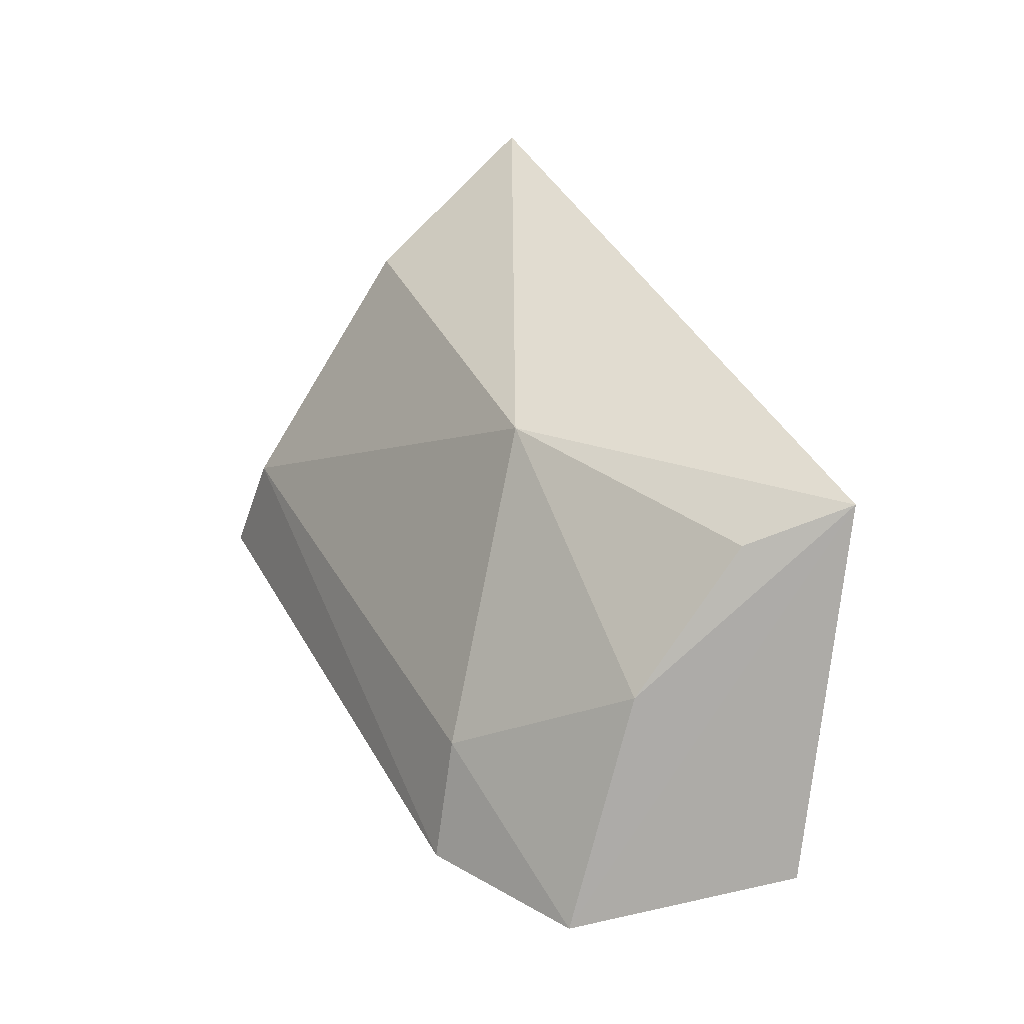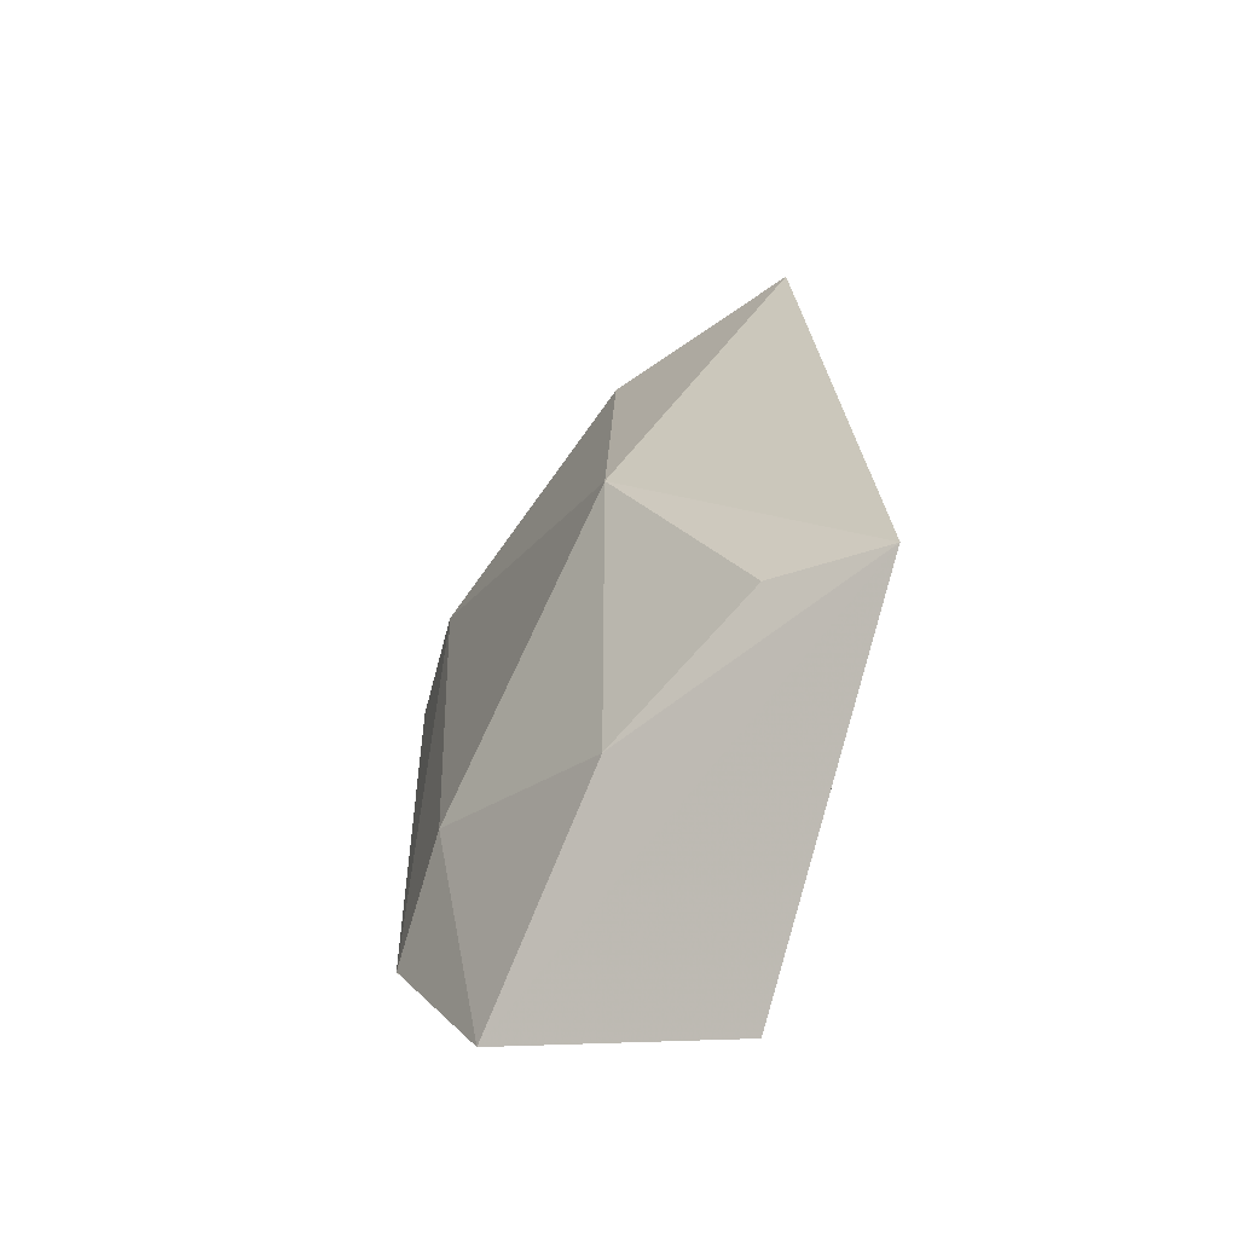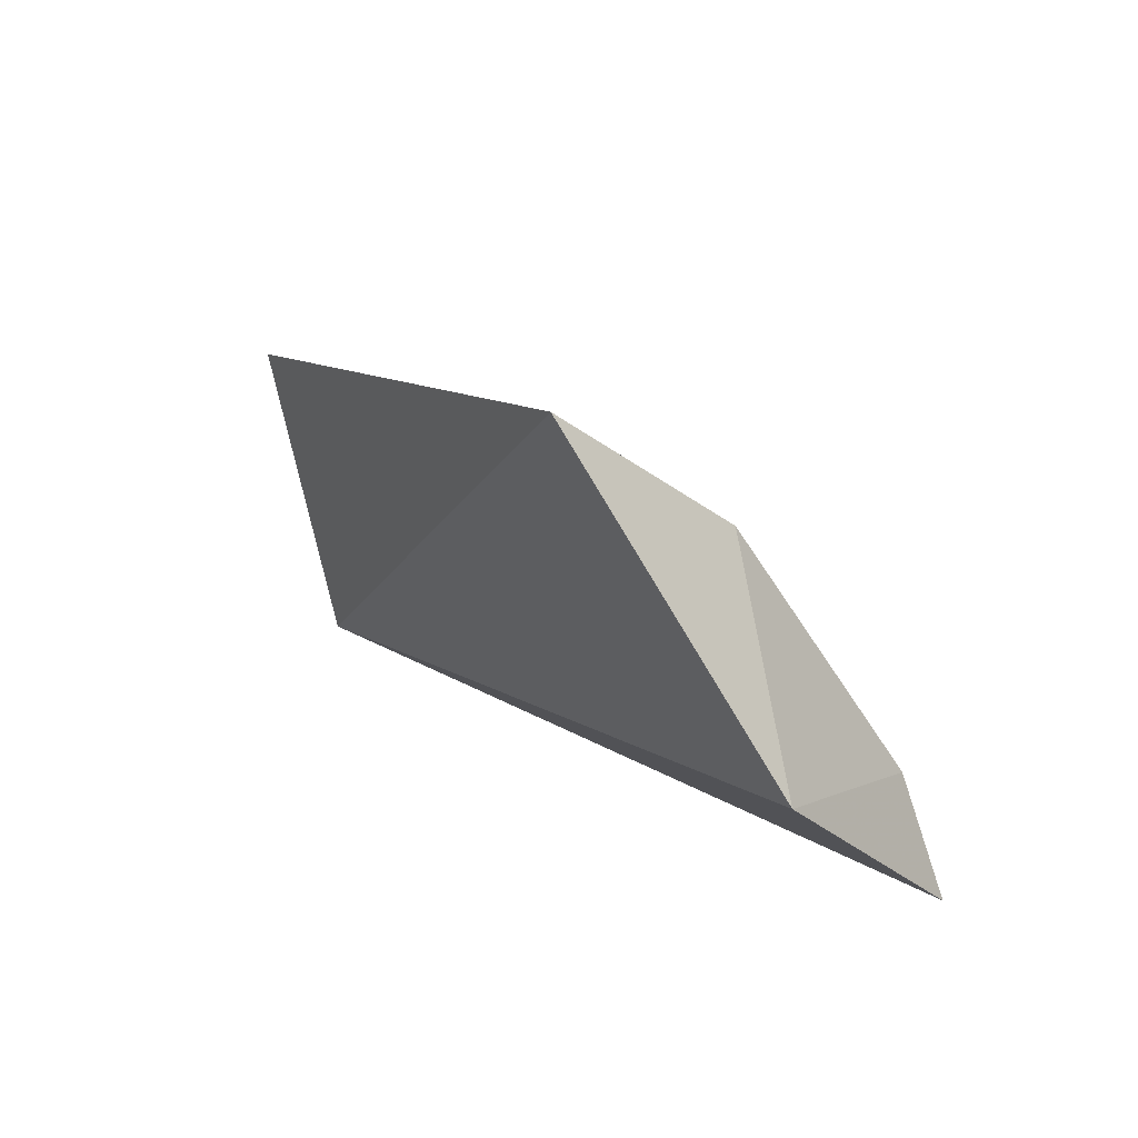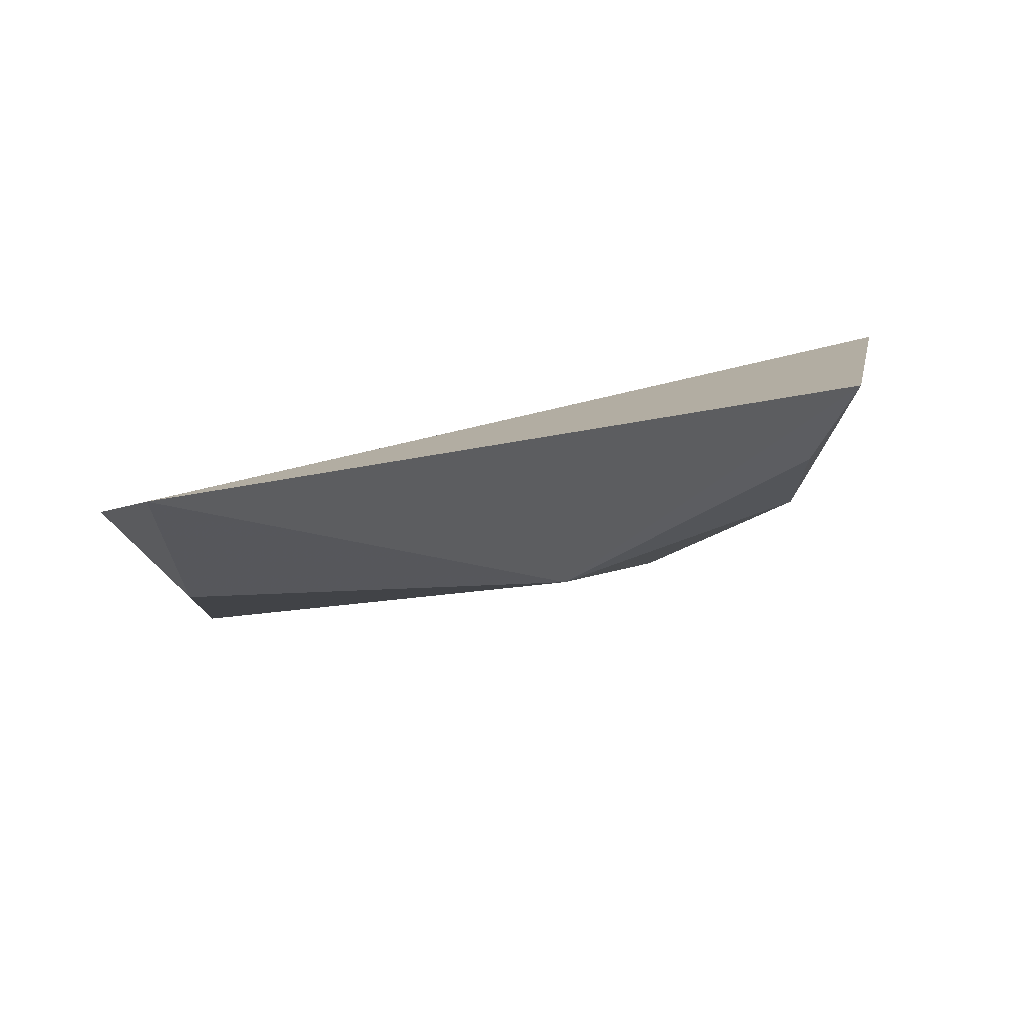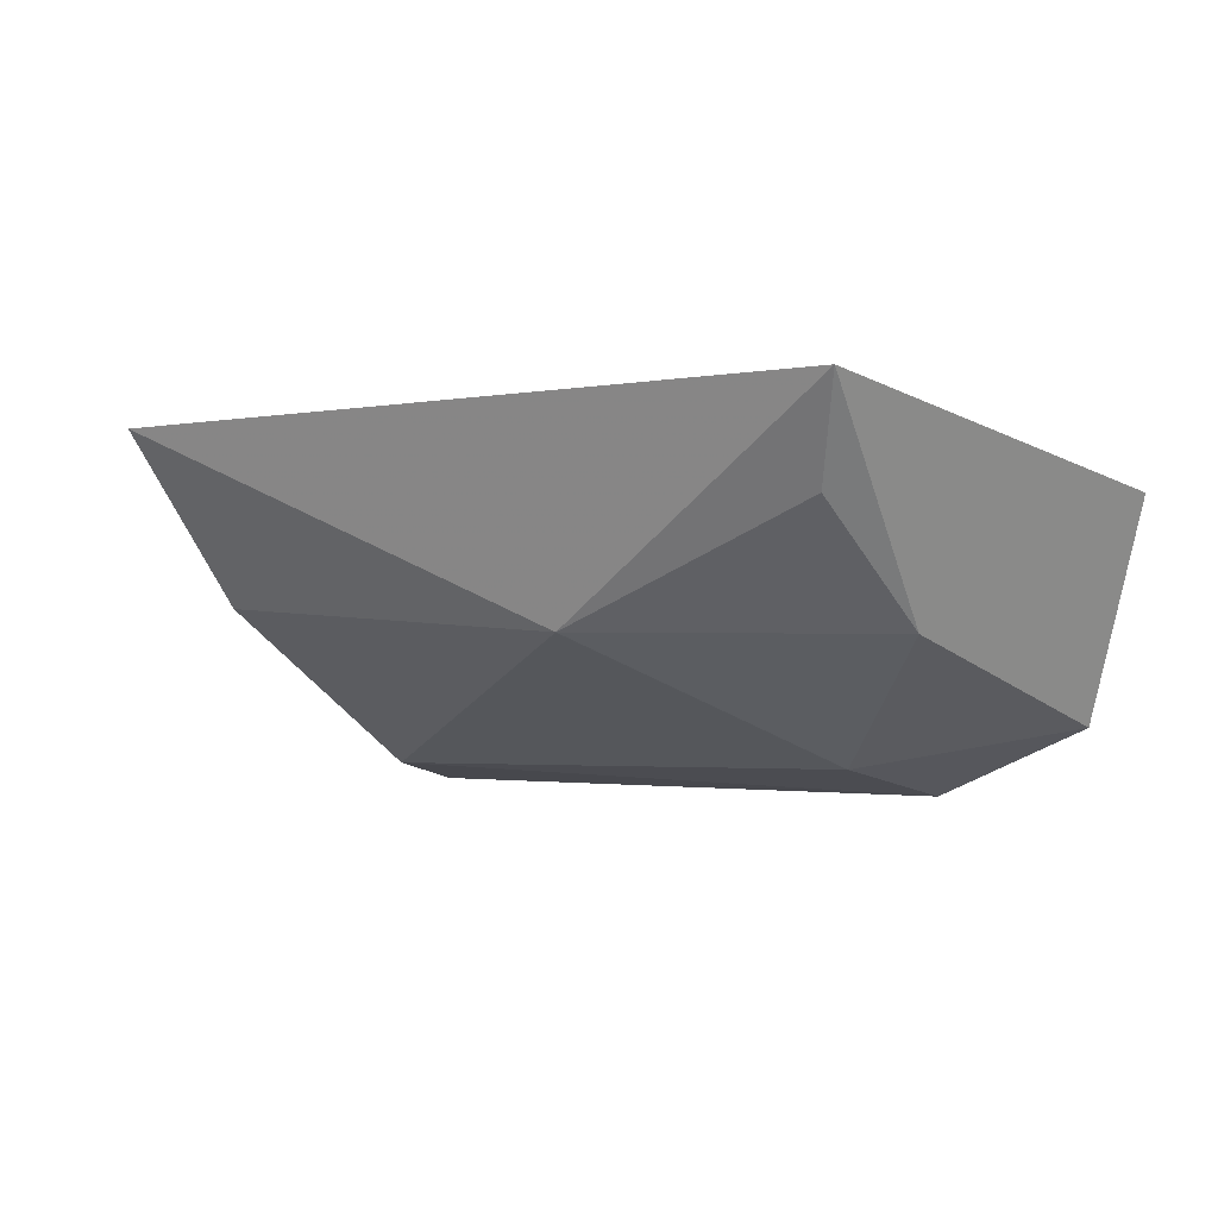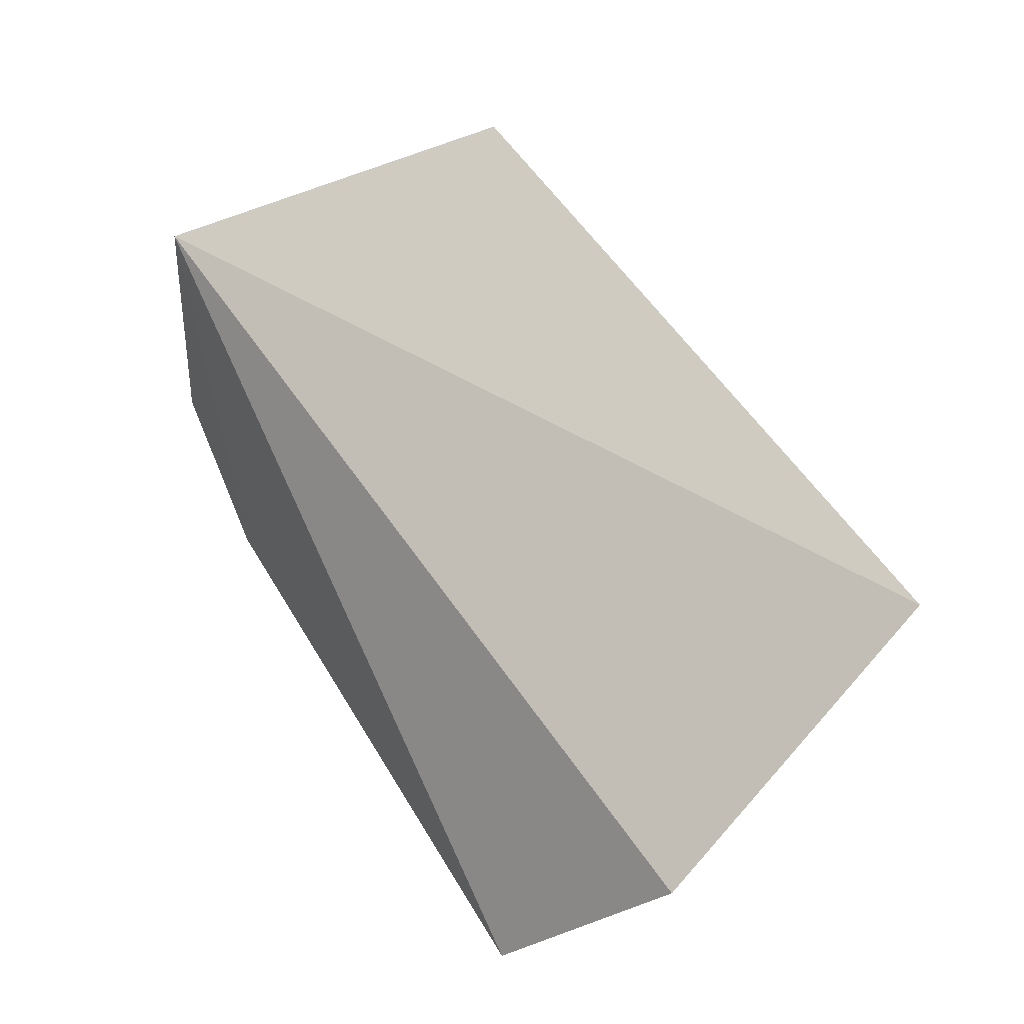
<metadata>
{"format":"obj","ext":"obj","renderer":"f3d","projection":"perspective","resolution":1024,"background":"white","views":[{"elev":37.9,"azim":-113.9,"up":"+Y"},{"elev":19.1,"azim":-89.6,"up":"+Y"},{"elev":15.3,"azim":68.1,"up":"+Y"},{"elev":28.4,"azim":171.9,"up":"+Z"},{"elev":3.5,"azim":-146.6,"up":"+Z"},{"elev":60.3,"azim":58.8,"up":"+Z"}]}
</metadata>
<code>
v -0.09487 0.03341 -0.4949
v -0.08691 0.04719 -0.4763
v -0.1712 0.03918 -0.465
v -0.1595 0.07153 -0.4555
v -0.09623 0.067 -0.4757
v -0.09383 0.07748 -0.4596
v -0.1499 0.03313 -0.4925
v -0.09731 0.04433 -0.492
v -0.1324 0.06825 -0.4763
v -0.1648 0.03484 -0.4852
v -0.1464 0.04382 -0.4892
v -0.1586 0.05532 -0.4762
v -0.1564 0.06763 -0.4649
f 1 2 3
f 6 3 2
f 6 4 3
f 6 2 5
f 7 1 3
f 8 5 2
f 8 2 1
f 8 1 7
f 9 6 5
f 9 4 6
f 9 5 8
f 10 7 3
f 10 3 4
f 11 9 8
f 11 8 7
f 11 7 10
f 12 10 4
f 12 11 10
f 12 9 11
f 13 12 4
f 13 4 9
f 13 9 12

</code>
